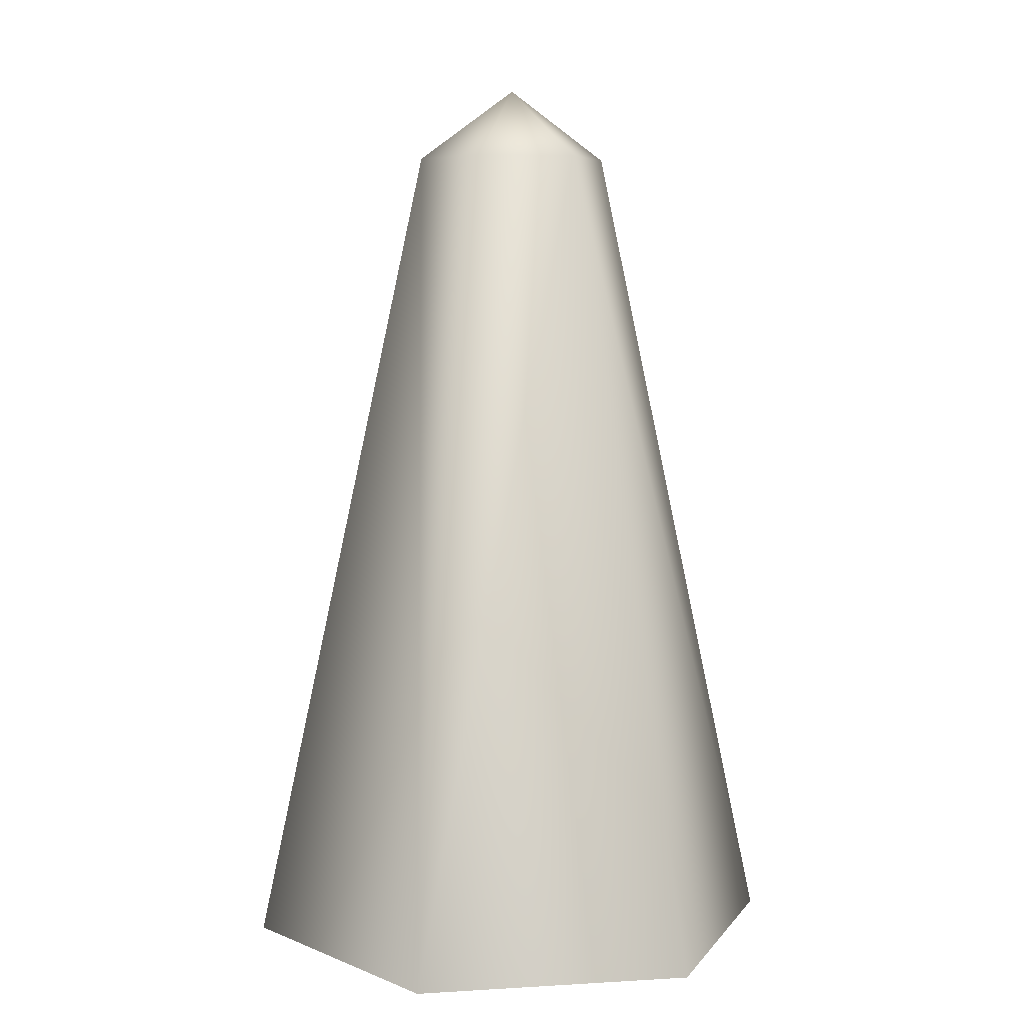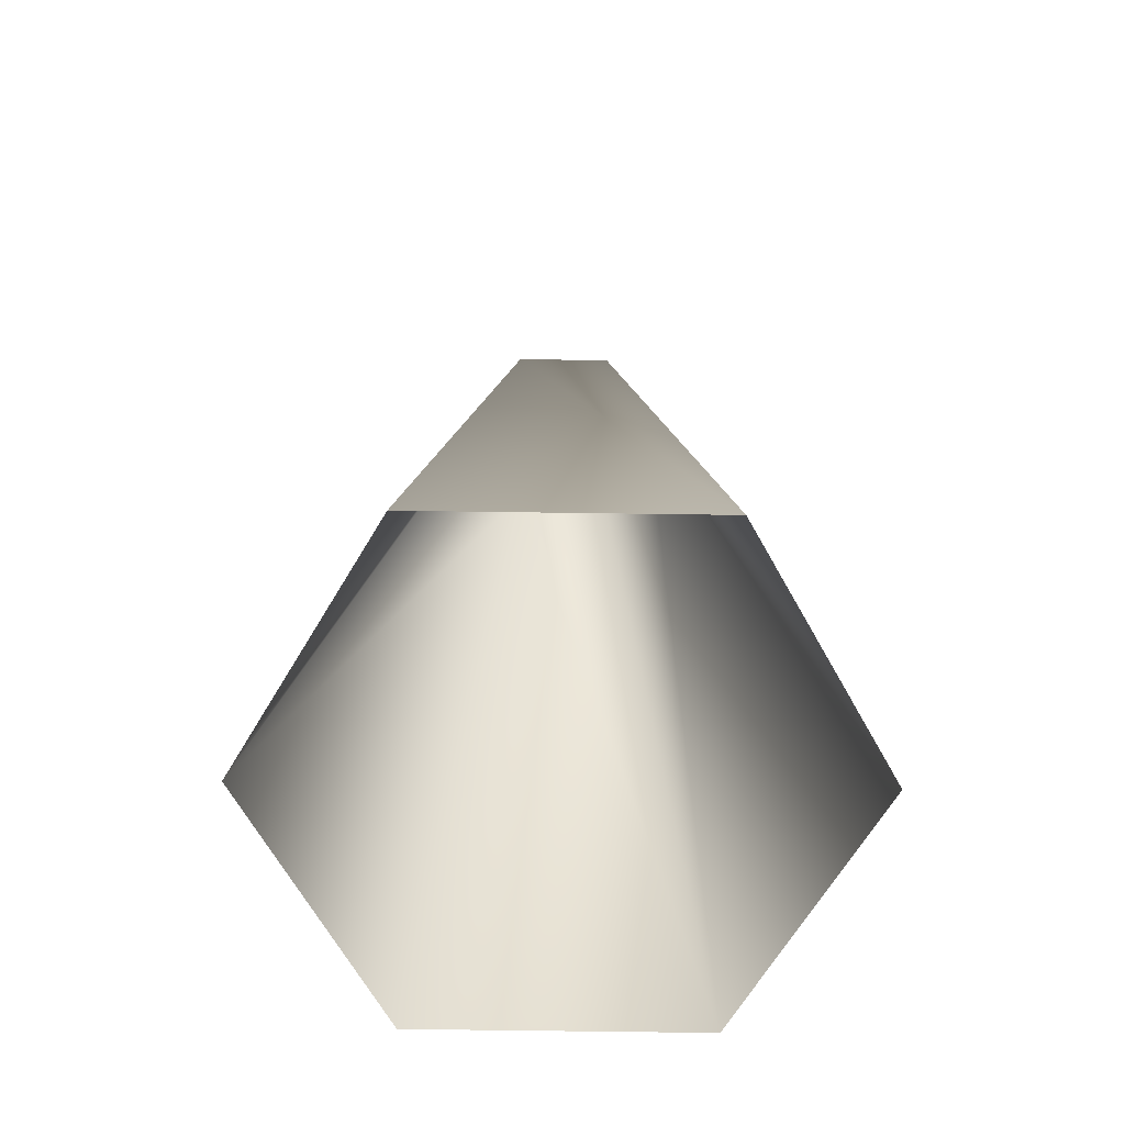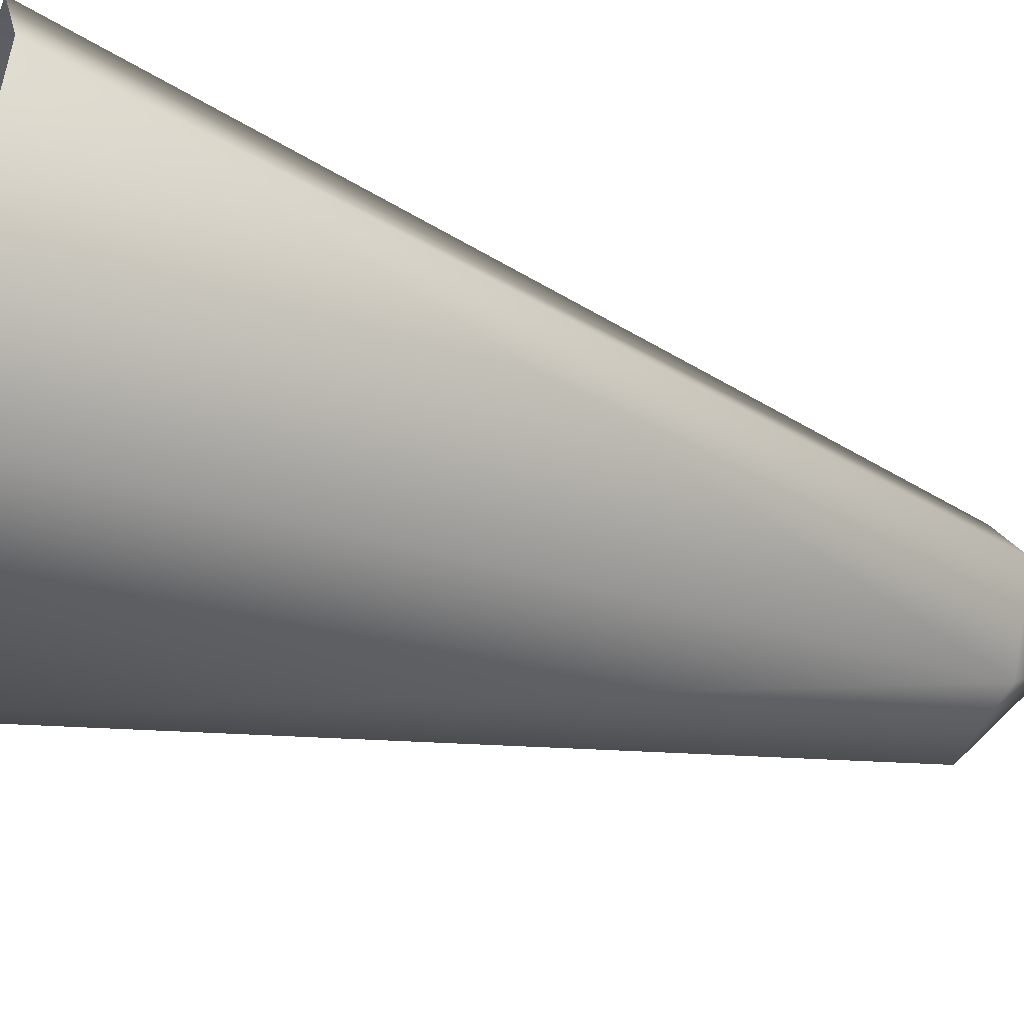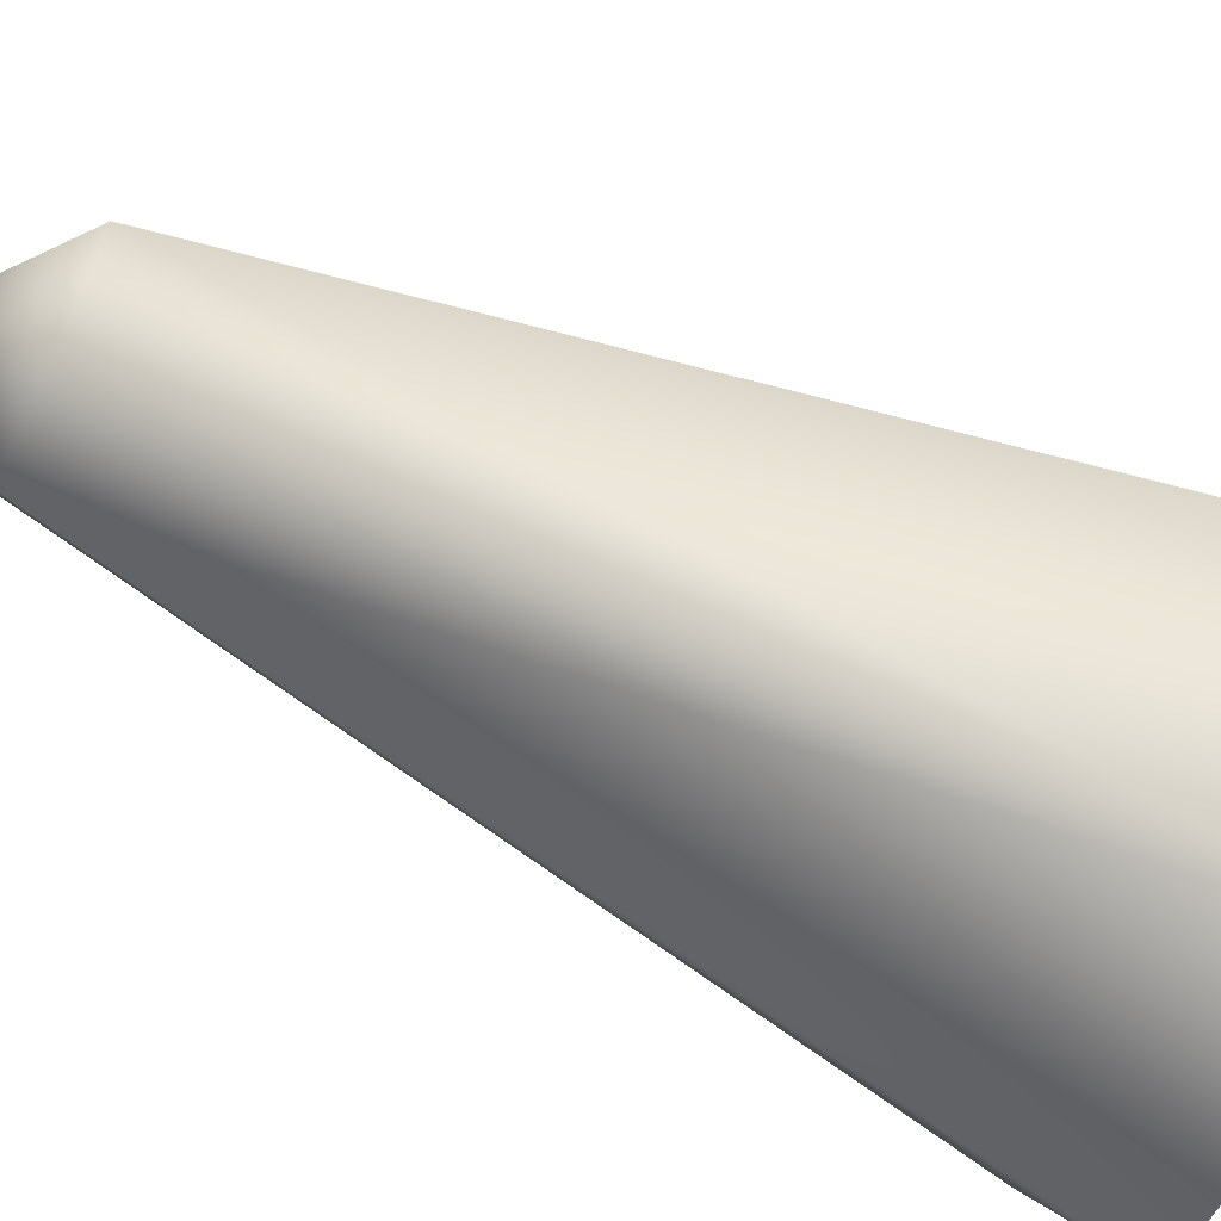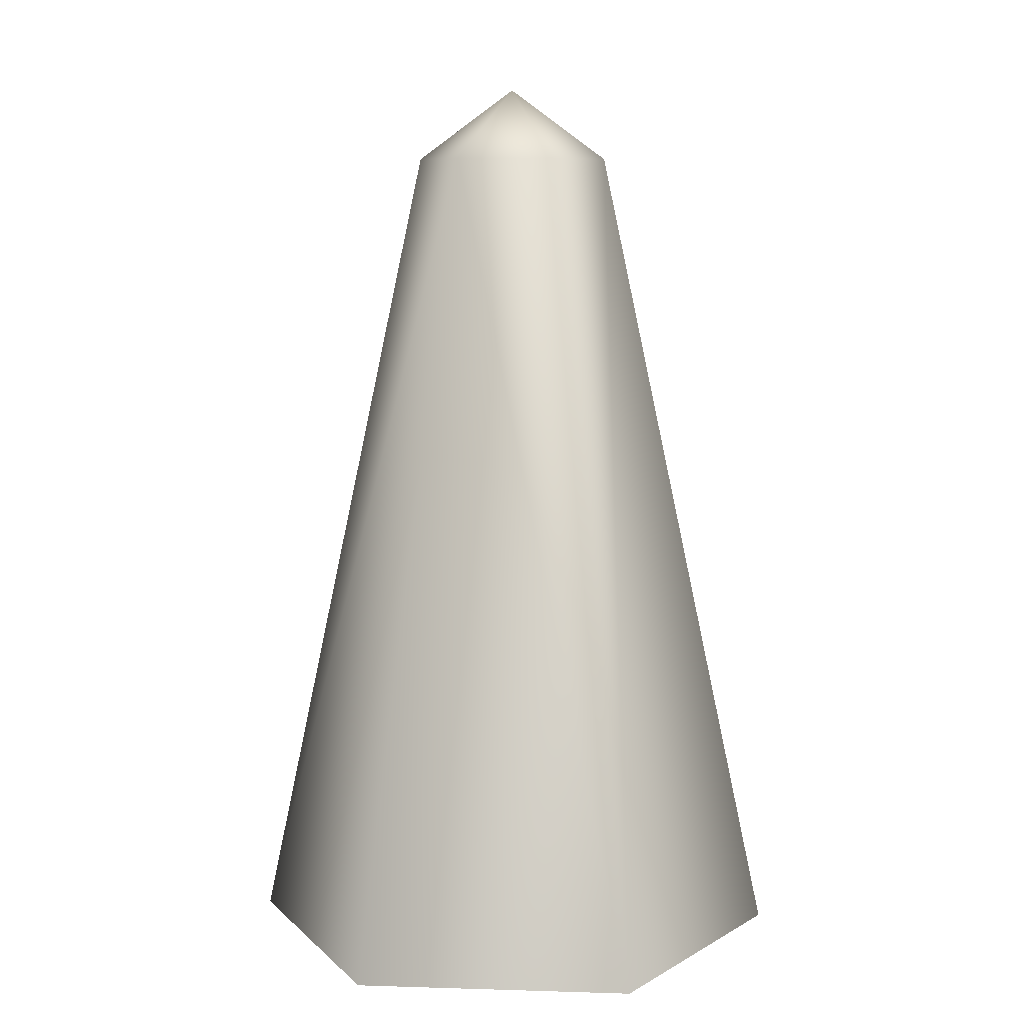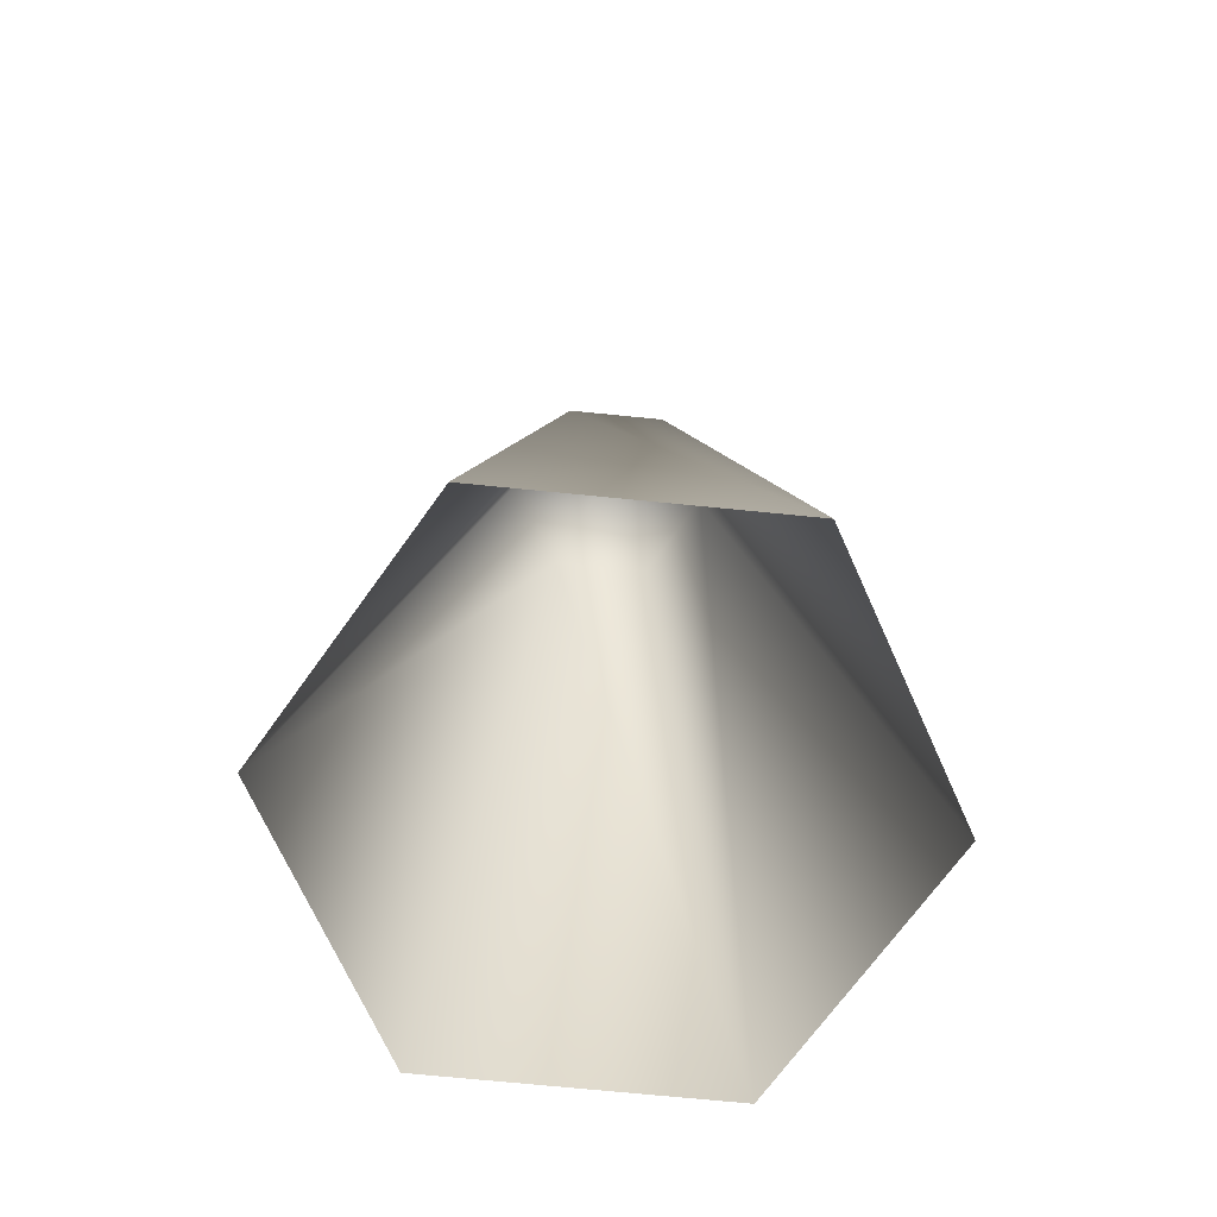
<metadata>
{"format":"obj","ext":"obj","renderer":"f3d","projection":"perspective","resolution":1024,"background":"white","views":[{"elev":6.4,"azim":-10.1,"up":"+Y"},{"elev":-66.4,"azim":179.2,"up":"+Y"},{"elev":-46.8,"azim":68.6,"up":"+Z"},{"elev":-60.1,"azim":-117.5,"up":"+Z"},{"elev":9.0,"azim":64.6,"up":"+Y"},{"elev":-70.9,"azim":174.3,"up":"+Y"}]}
</metadata>
<code>
o cone5_sep695
v 6.128 57.01 -5.684e-14
v 3.064 57.01 5.307
v -3.064 57.01 5.307
v -6.128 57.01 -5.684e-14
v -3.064 57.01 -5.307
v 3.064 57.01 -5.307
v 17.28 4.961 -5.684e-14
v 8.638 4.961 14.96
v -8.638 4.961 14.96
v -17.28 4.961 -5.684e-14
v -8.638 4.961 -14.96
v 8.638 4.961 -14.96
v 0 61.51 5.684e-14
g cone5_sep695
f 1 7 6
f 1 13 2
f 2 7 1
f 2 9 8
f 2 13 3
f 3 9 2
f 3 13 4
f 4 9 3
f 4 11 10
f 4 13 5
f 5 11 4
f 5 13 6
f 6 7 12
f 6 11 5
f 6 13 1
f 8 7 2
f 10 9 4
f 12 11 6

</code>
